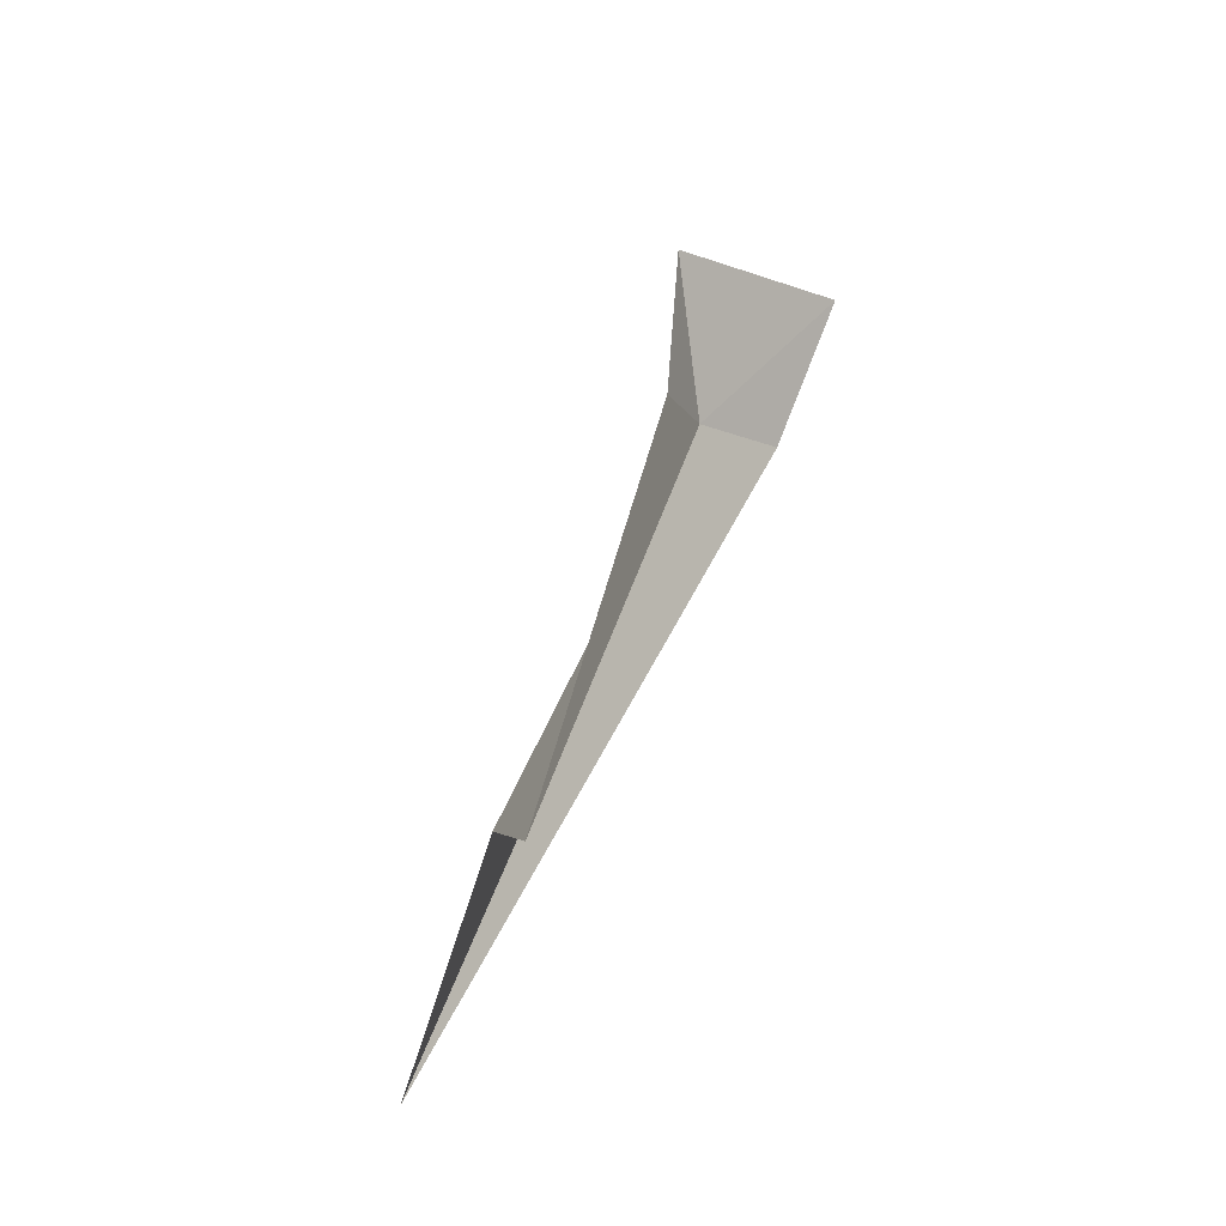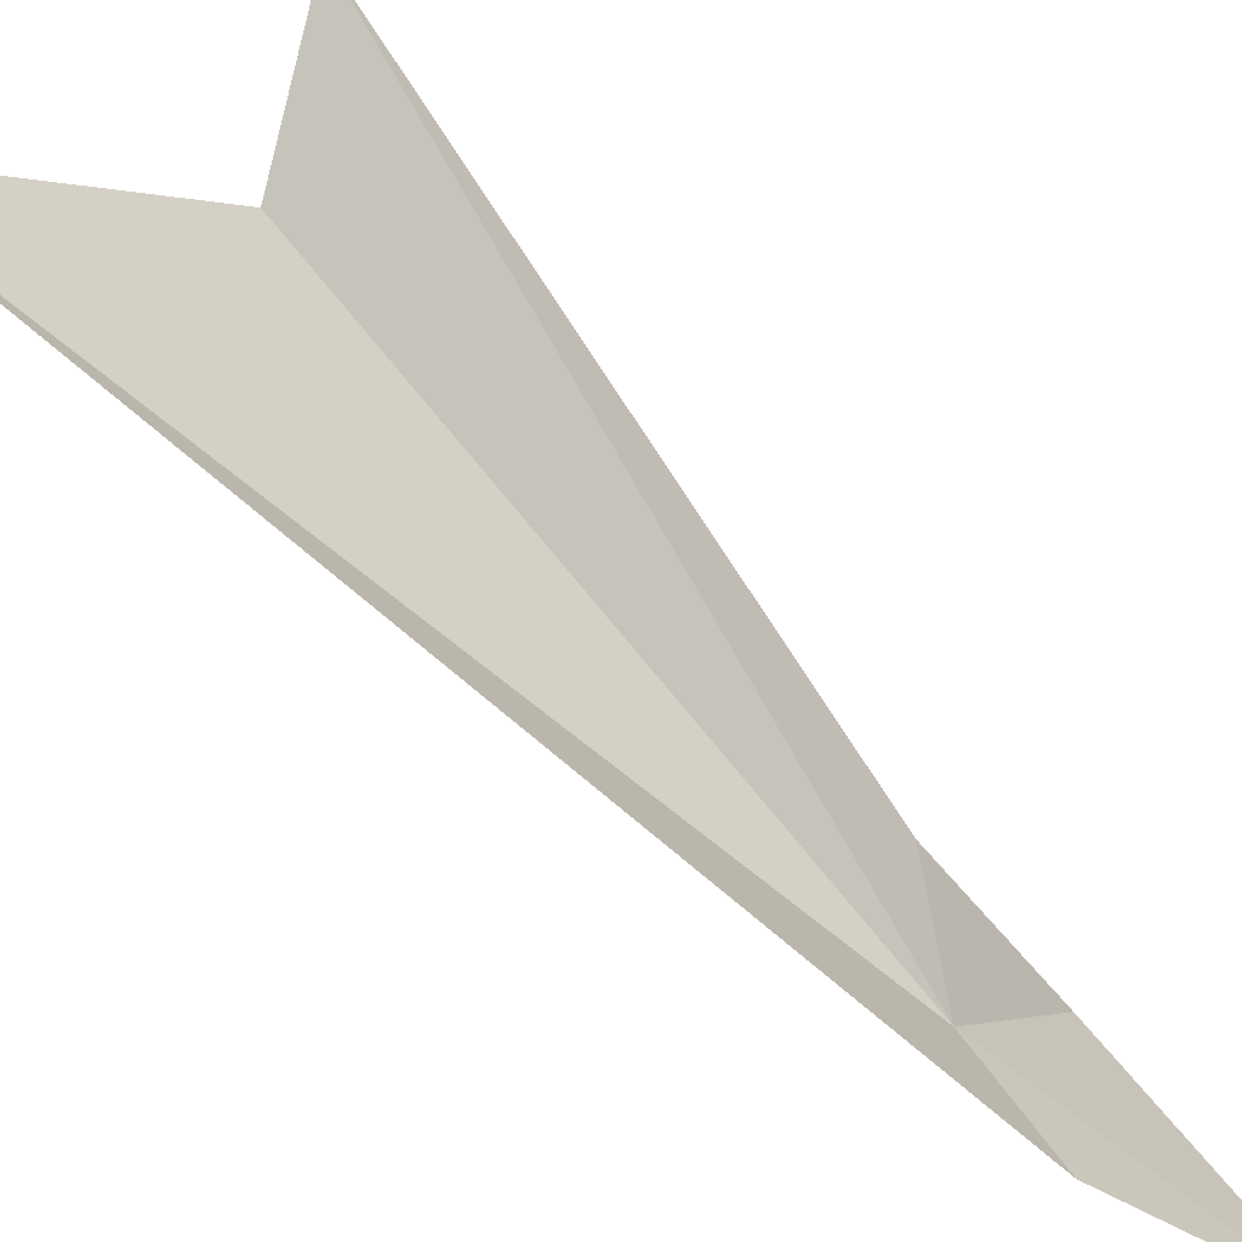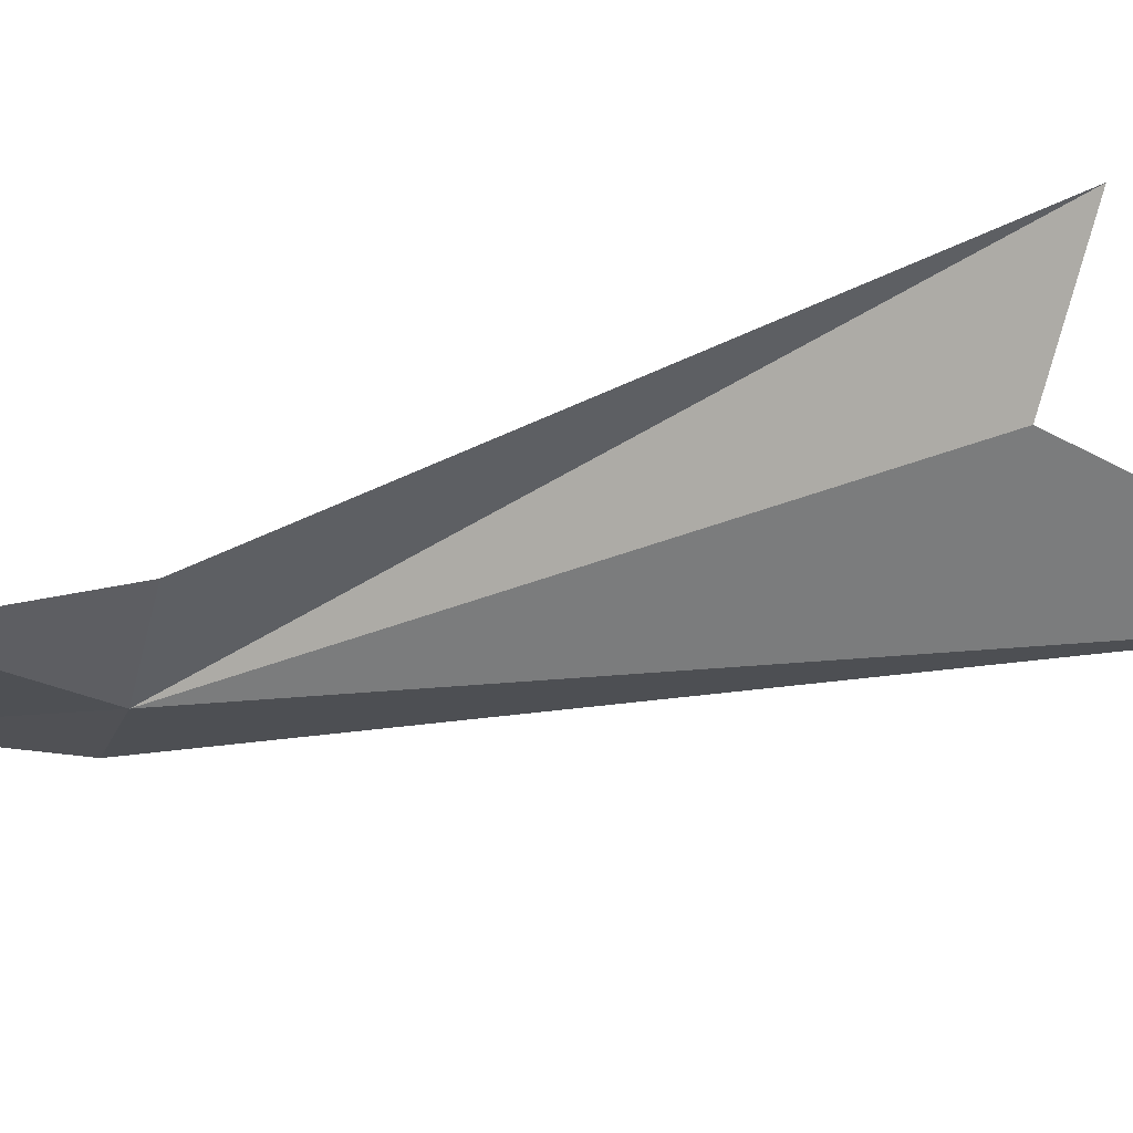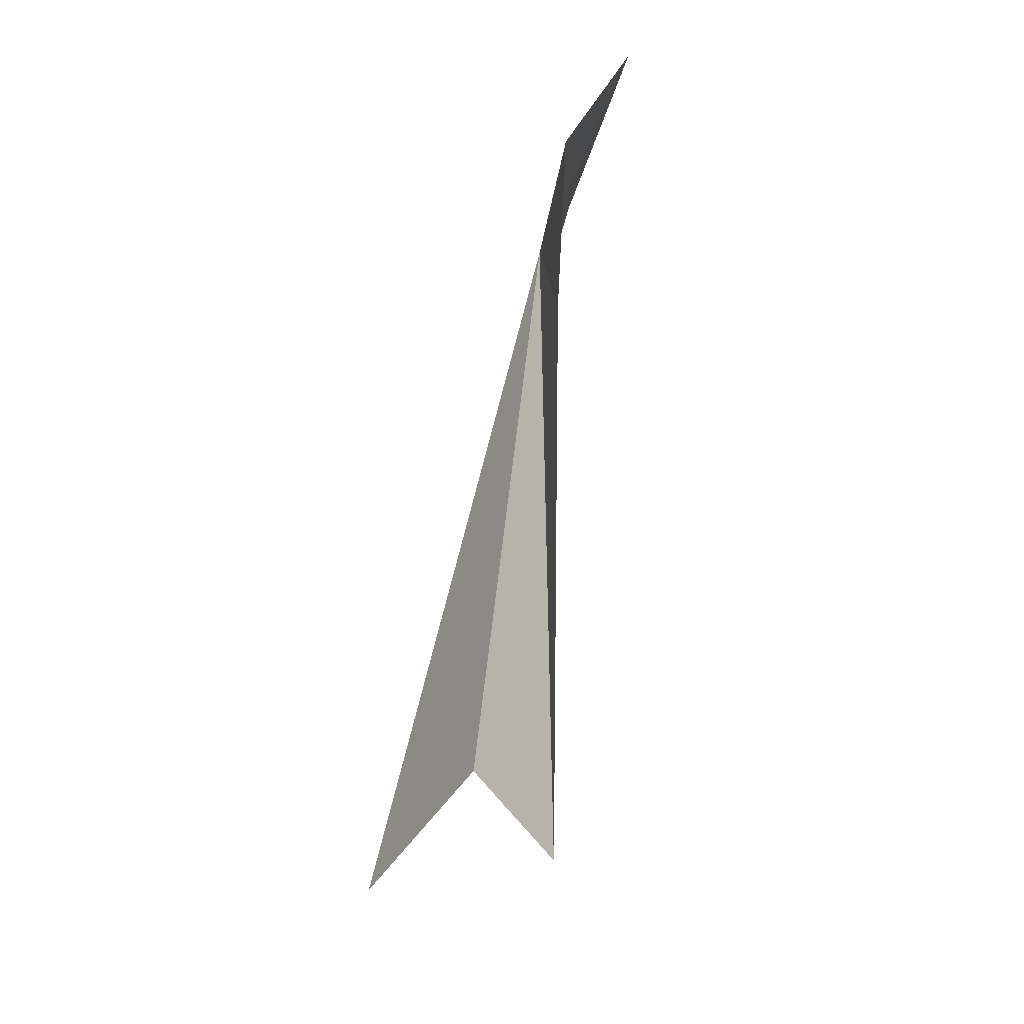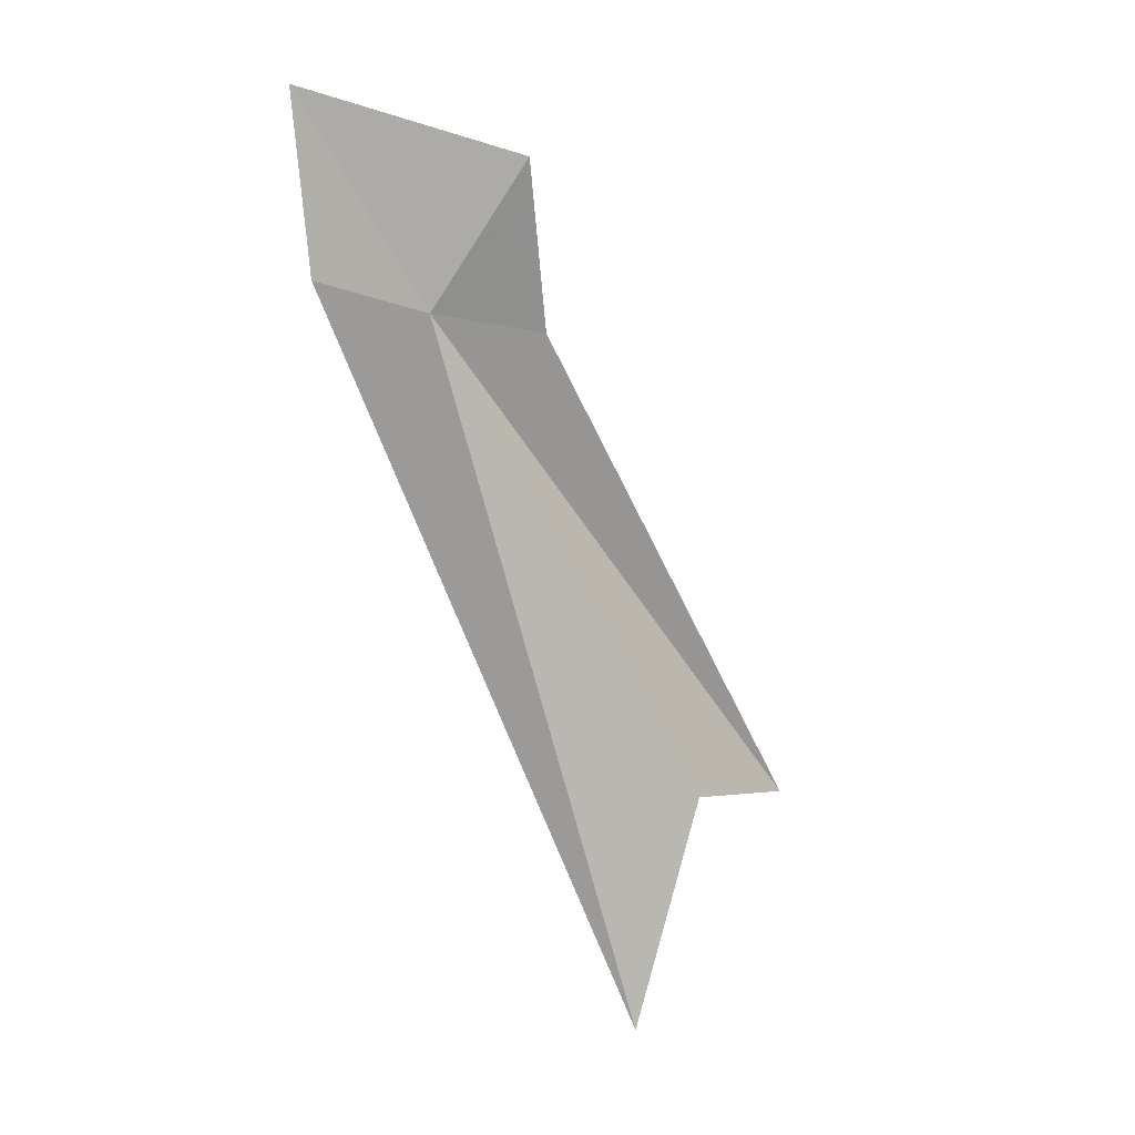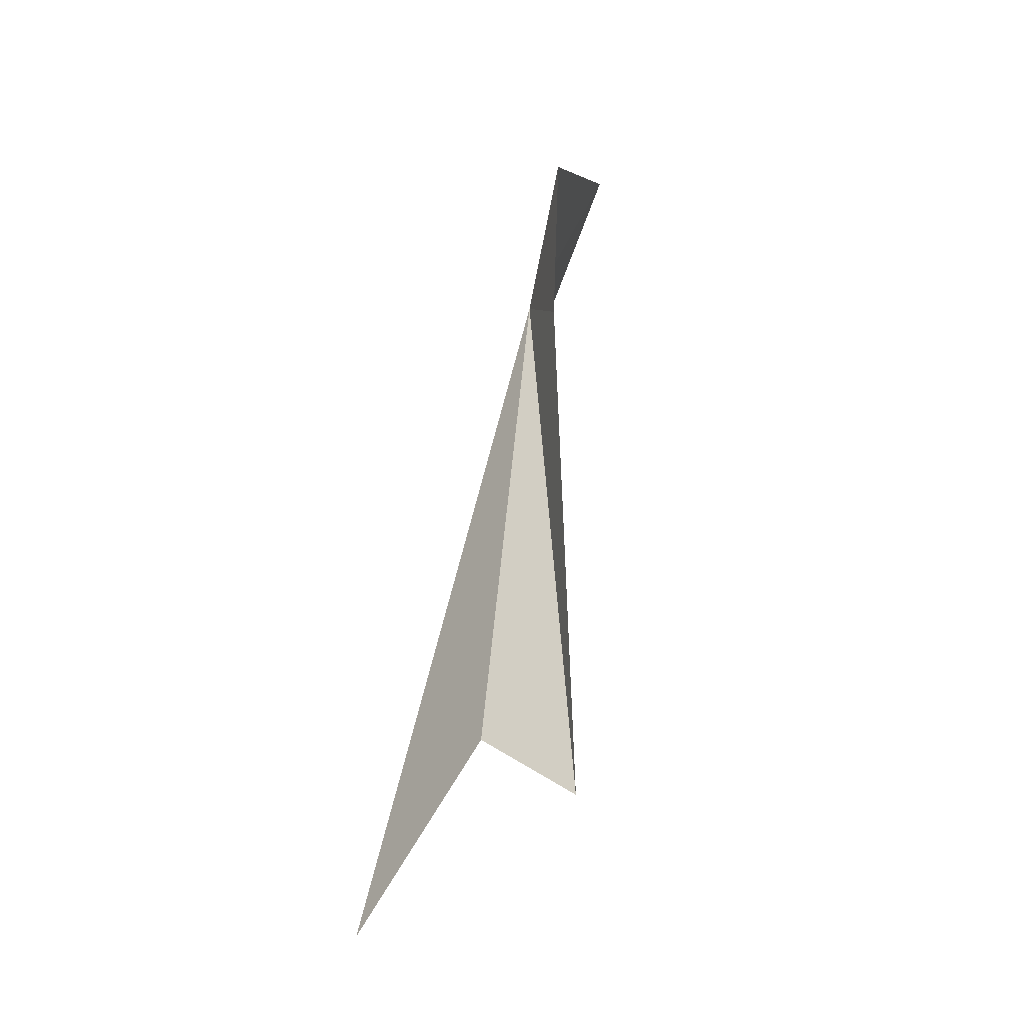
<metadata>
{"format":"obj","ext":"obj","renderer":"f3d","projection":"perspective","resolution":1024,"background":"white","views":[{"elev":-25.1,"azim":-162.4,"up":"+Z"},{"elev":-42.3,"azim":-148.4,"up":"+Y"},{"elev":47.6,"azim":77.5,"up":"+Y"},{"elev":23.5,"azim":169.9,"up":"+Z"},{"elev":28.4,"azim":79.2,"up":"+Z"},{"elev":-6.5,"azim":165.5,"up":"+Z"}]}
</metadata>
<code>
v -7.328e+04 -6.91e+04 313
v -7.328e+04 -6.909e+04 311.9
v -7.328e+04 -6.908e+04 290.9
v -7.329e+04 -6.91e+04 320.7
v -7.328e+04 -6.909e+04 318.8
v -7.328e+04 -6.91e+04 313.9
v -7.328e+04 -6.909e+04 293
v -7.327e+04 -6.909e+04 284.9
f 1 3 2
f 1 5 4
f 1 4 6
f 1 7 3
f 1 6 8
f 1 8 7
f 1 2 5

</code>
